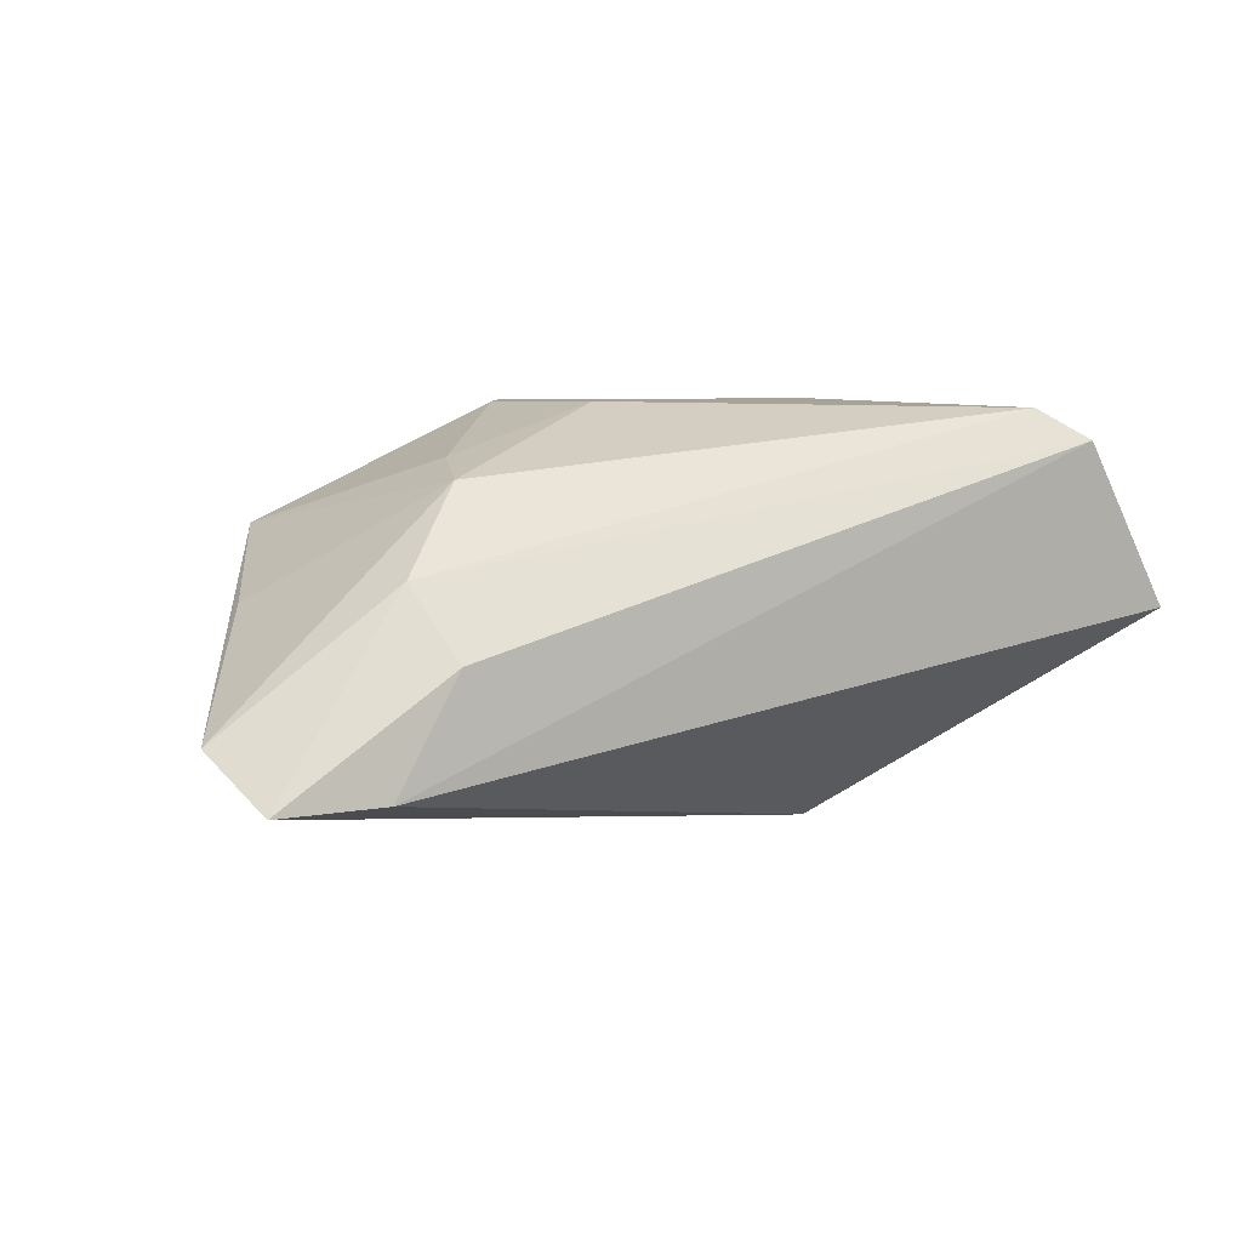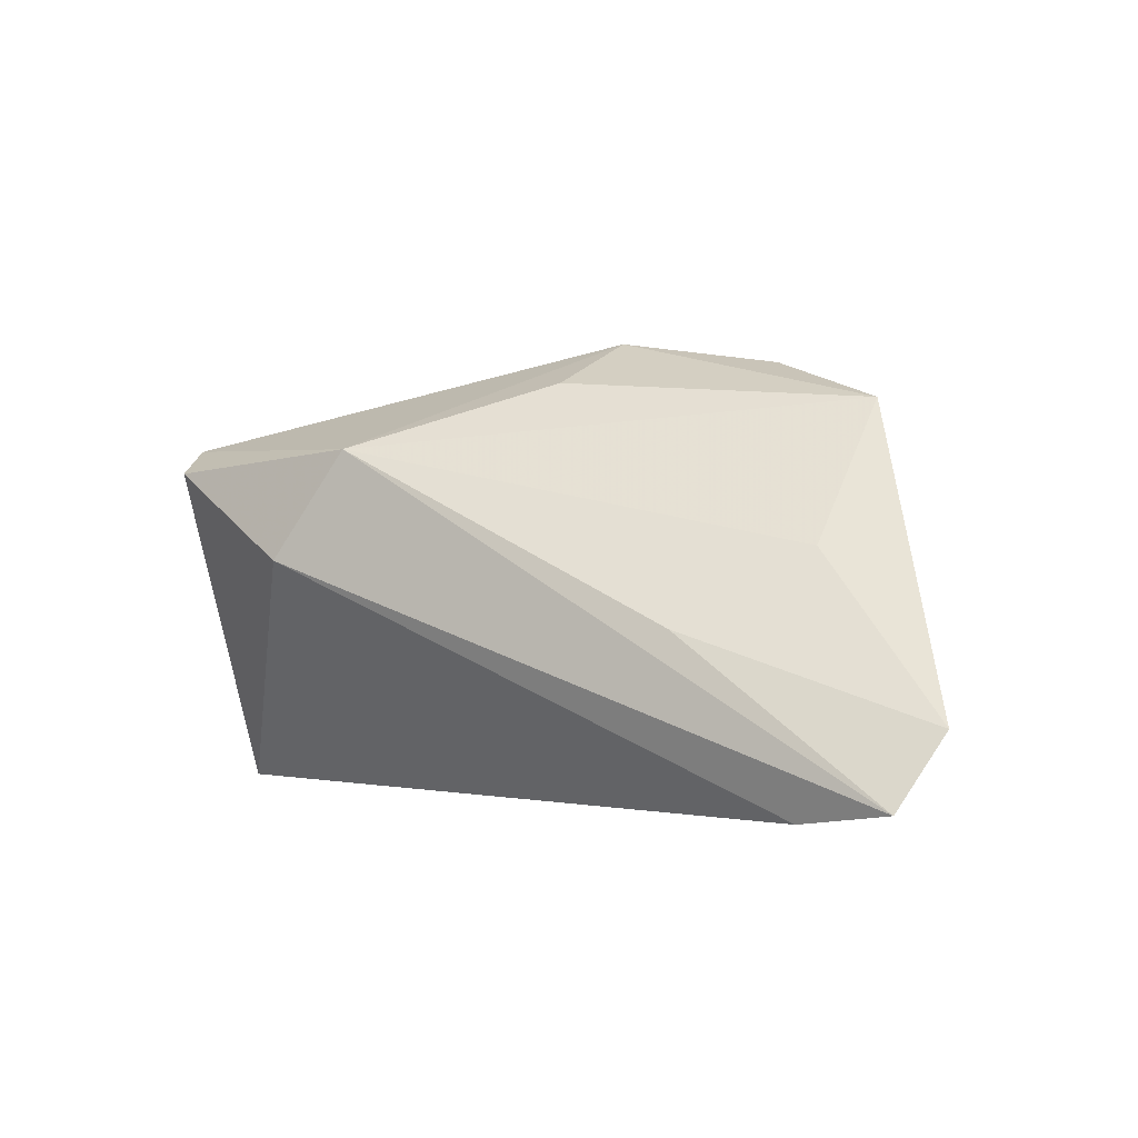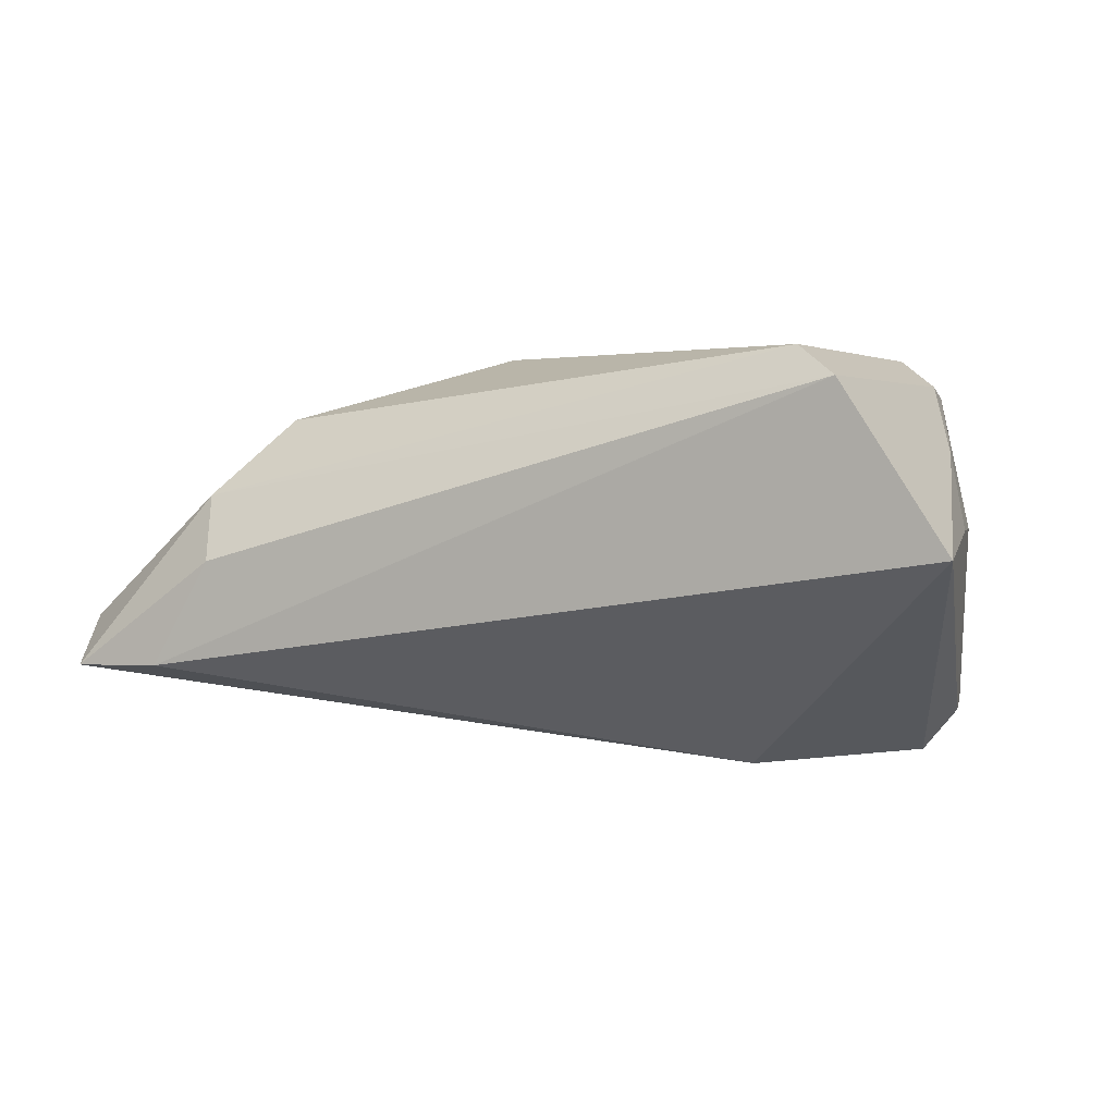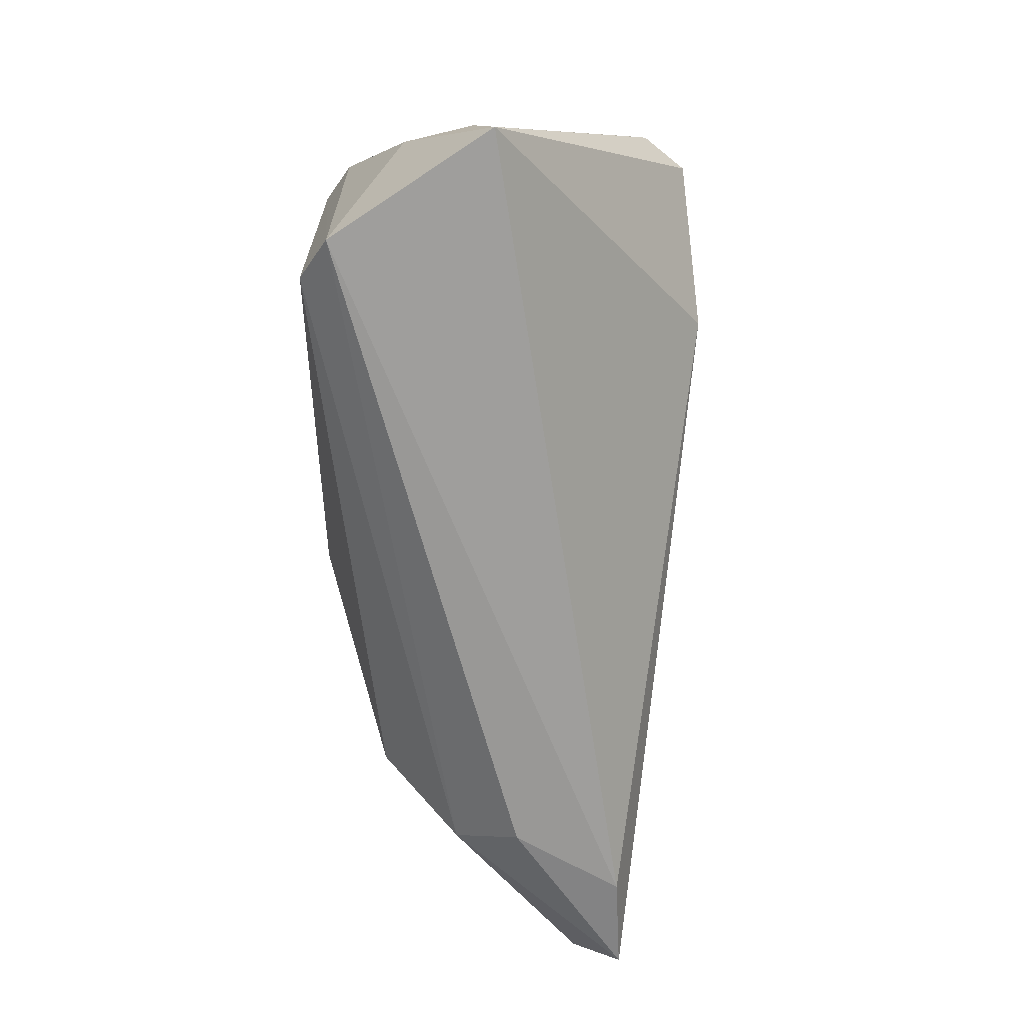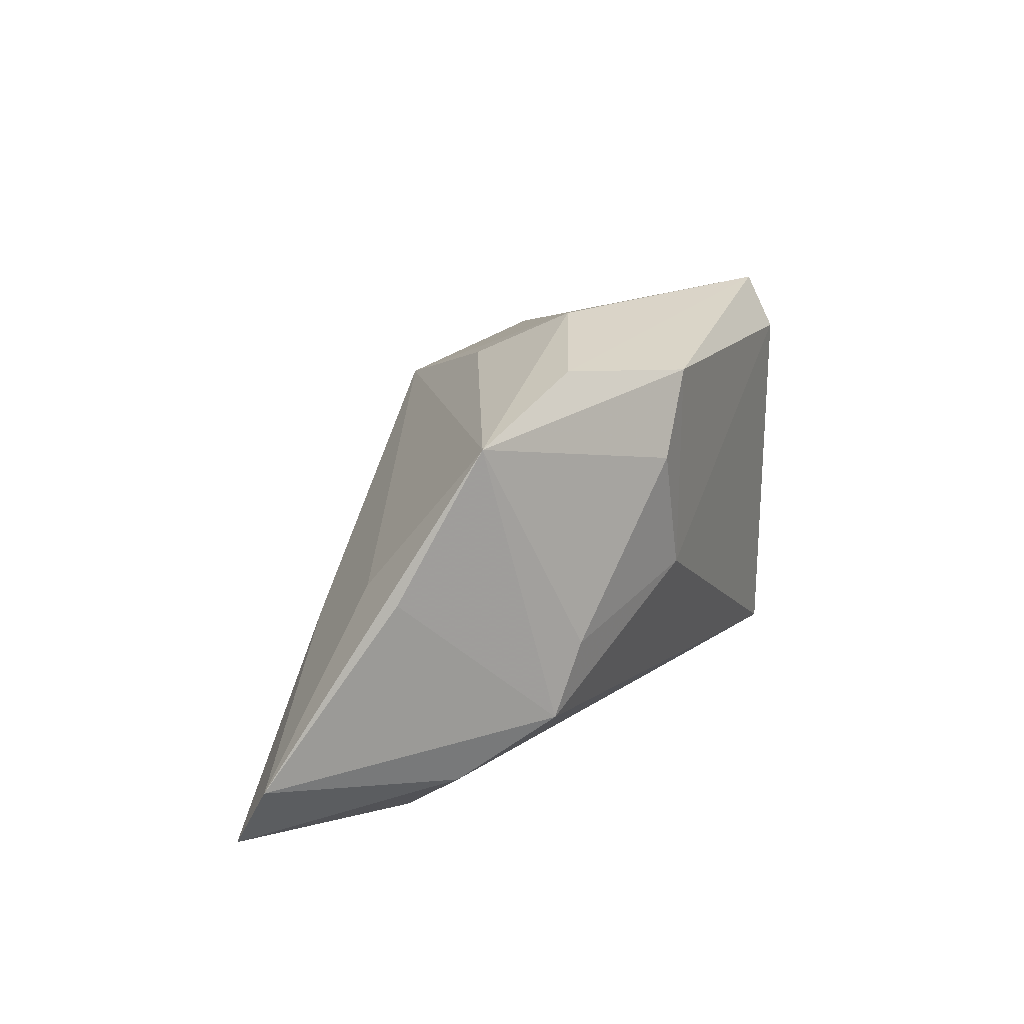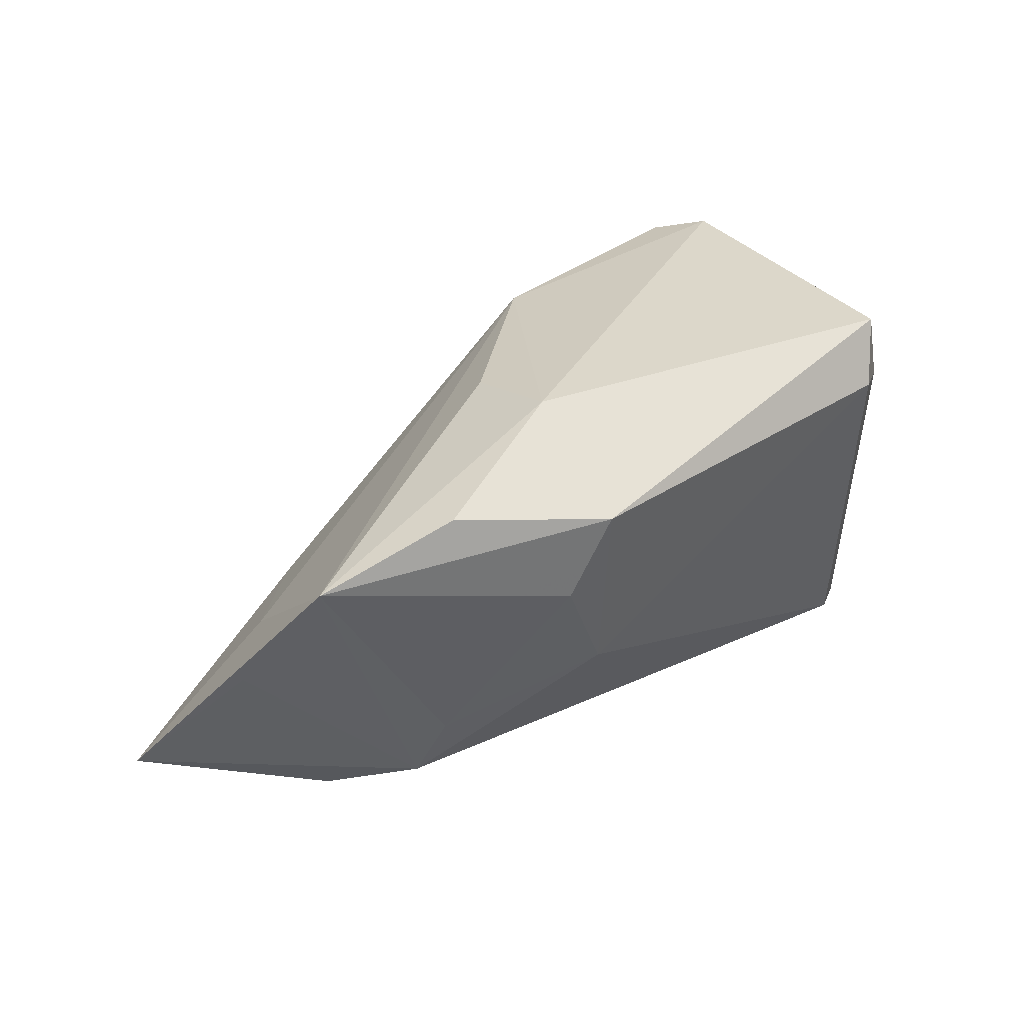
<metadata>
{"format":"obj","ext":"obj","renderer":"f3d","projection":"perspective","resolution":1024,"background":"white","views":[{"elev":6.0,"azim":-30.1,"up":"+Z"},{"elev":-2.5,"azim":-140.5,"up":"+Y"},{"elev":1.7,"azim":23.8,"up":"+Z"},{"elev":-69.0,"azim":90.9,"up":"+Y"},{"elev":17.2,"azim":-68.0,"up":"+Y"},{"elev":47.3,"azim":-37.1,"up":"+Y"}]}
</metadata>
<code>
v 0.03823 0.01566 -0.02852
v 0.05176 -0.02628 -0.002354
v 0.03296 0.02396 0.02306
v -0.048 0.02289 0.00858
v 0.04363 0.006294 0.01196
v 0.04571 -0.001646 0.009989
v 0.03871 -0.02795 0.01839
v 0.03682 0.03053 0.01828
v -0.01909 0.01591 0.02298
v -0.03916 -0.01468 0.01491
v -0.01059 0.0326 0.005591
v 0.04249 0.01677 -0.02324
v -0.0448 -0.0278 -0.003564
v 0.03306 -0.02407 0.02227
v 0.01885 0.003266 -0.03
v 0.03825 0.0205 0.01934
v 0.04674 0.003825 0.0007518
v -0.03032 0.02923 0.01302
v -0.01278 0.02662 0.02306
v -0.03558 -0.00529 0.01709
v 0.04854 -0.006097 0.0006459
v -0.03721 -0.005982 -0.02008
v -0.01396 -6.976e-05 0.02306
v -0.0566 0.004598 0.0008501
v -0.0491 0.003846 -0.006849
v -0.0108 0.02604 -0.007826
v 0.0094 0.01732 -0.02693
v -0.06906 -0.01711 -0.01155
v 0.04219 0.01939 -0.0218
v -0.06567 -0.02638 -0.01766
v -0.04802 -0.02144 0.004946
v -0.05276 -0.02795 -0.01725
f 3 8 19
f 19 8 18
f 18 4 19
f 23 10 14
f 23 3 19
f 14 3 23
f 24 4 28
f 28 10 24
f 24 10 4
f 25 4 27
f 27 22 25
f 28 4 25
f 25 22 28
f 8 3 16
f 17 6 21
f 8 17 29
f 29 17 21
f 27 4 26
f 14 10 31
f 31 10 28
f 9 23 19
f 19 4 9
f 6 16 7
f 7 3 14
f 7 16 3
f 14 31 7
f 7 31 13
f 13 32 7
f 8 16 5
f 5 16 6
f 5 17 8
f 6 17 5
f 1 15 27
f 27 29 1
f 4 18 11
f 11 26 4
f 11 18 8
f 8 29 11
f 11 29 27
f 27 26 11
f 2 32 15
f 15 1 2
f 2 7 32
f 21 6 2
f 6 7 2
f 2 29 21
f 15 32 30
f 27 15 30
f 30 22 27
f 28 22 30
f 30 31 28
f 30 32 13
f 13 31 30
f 10 23 20
f 23 9 20
f 4 10 20
f 20 9 4
f 12 1 29
f 29 2 12
f 12 2 1

</code>
